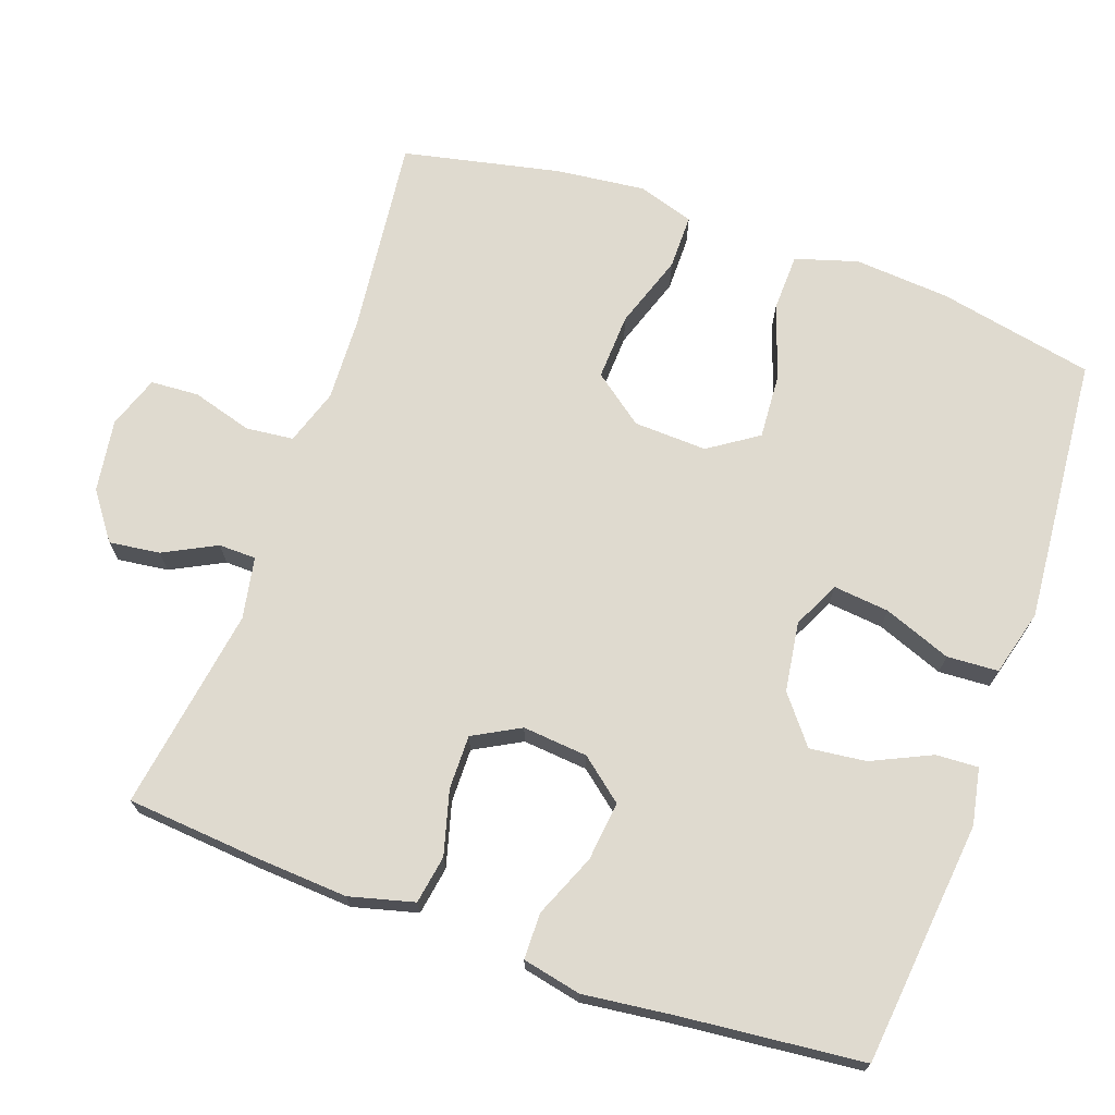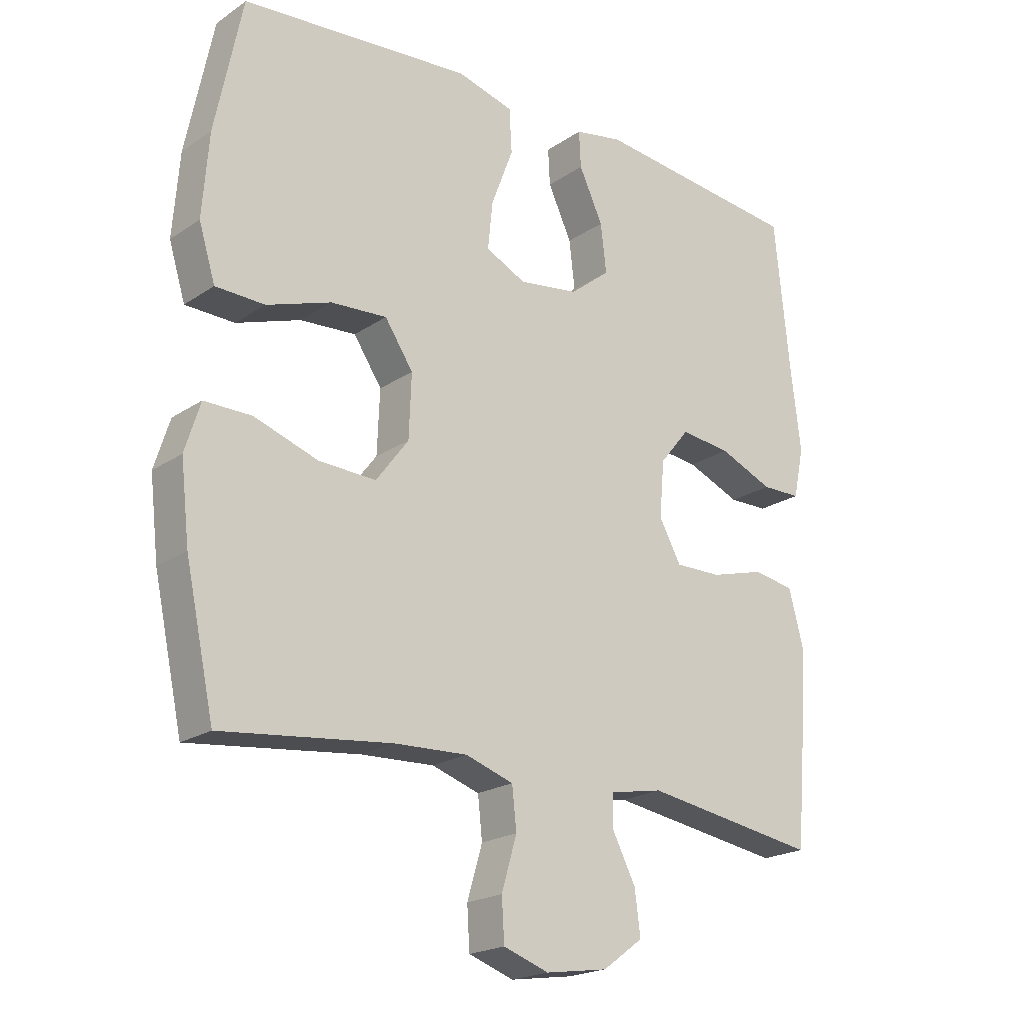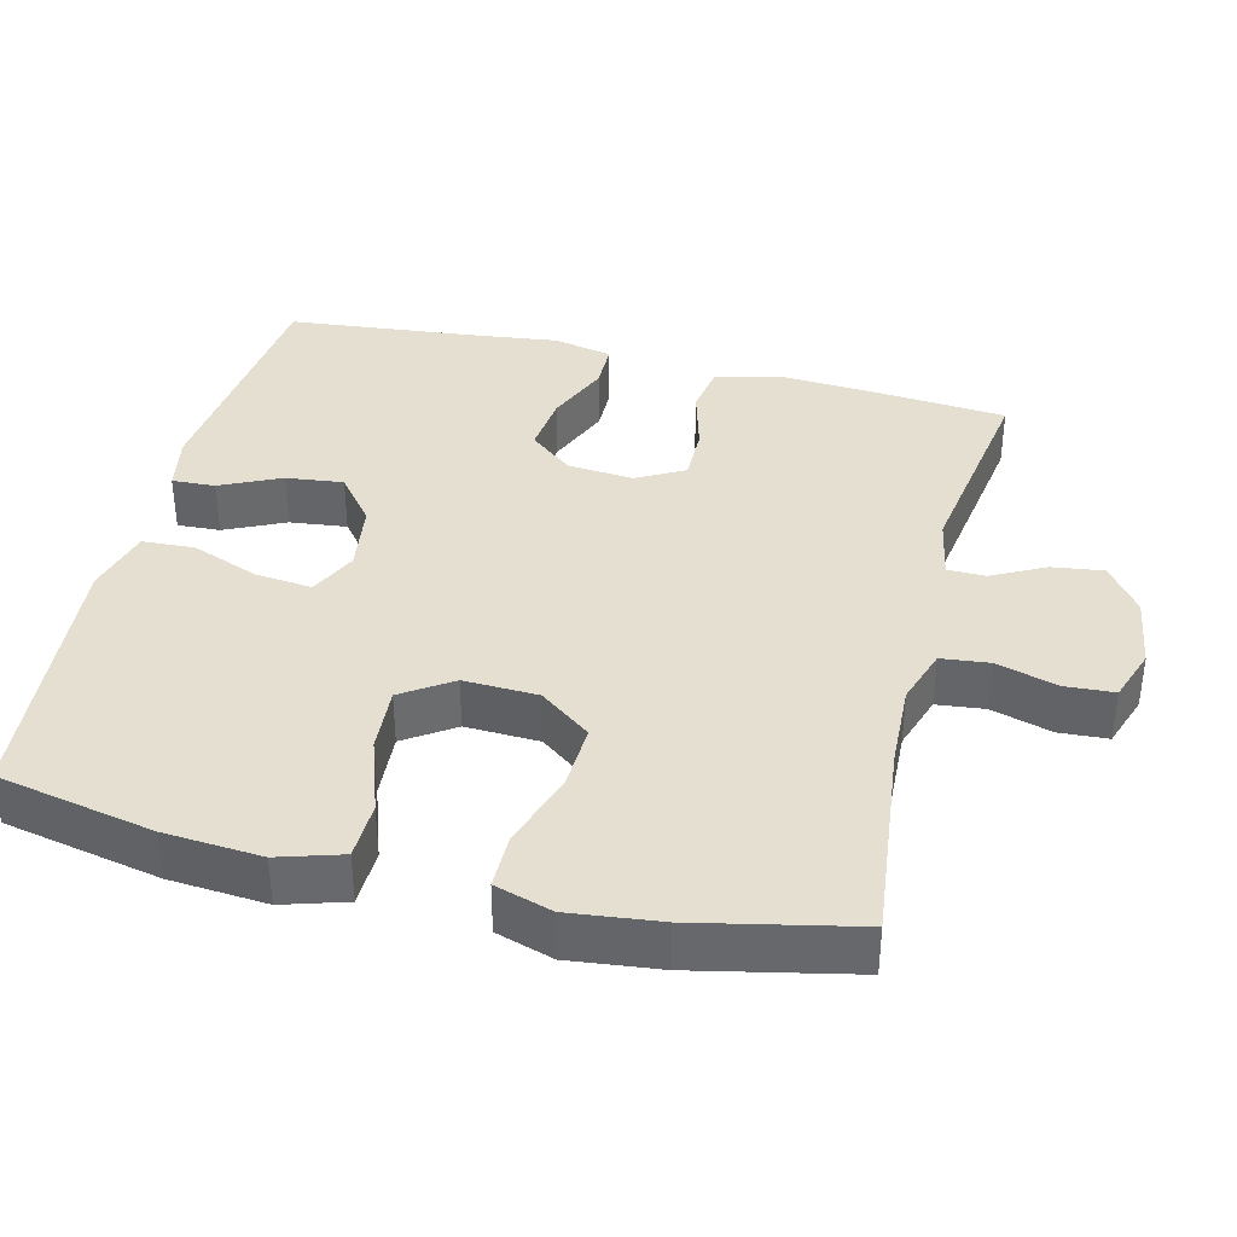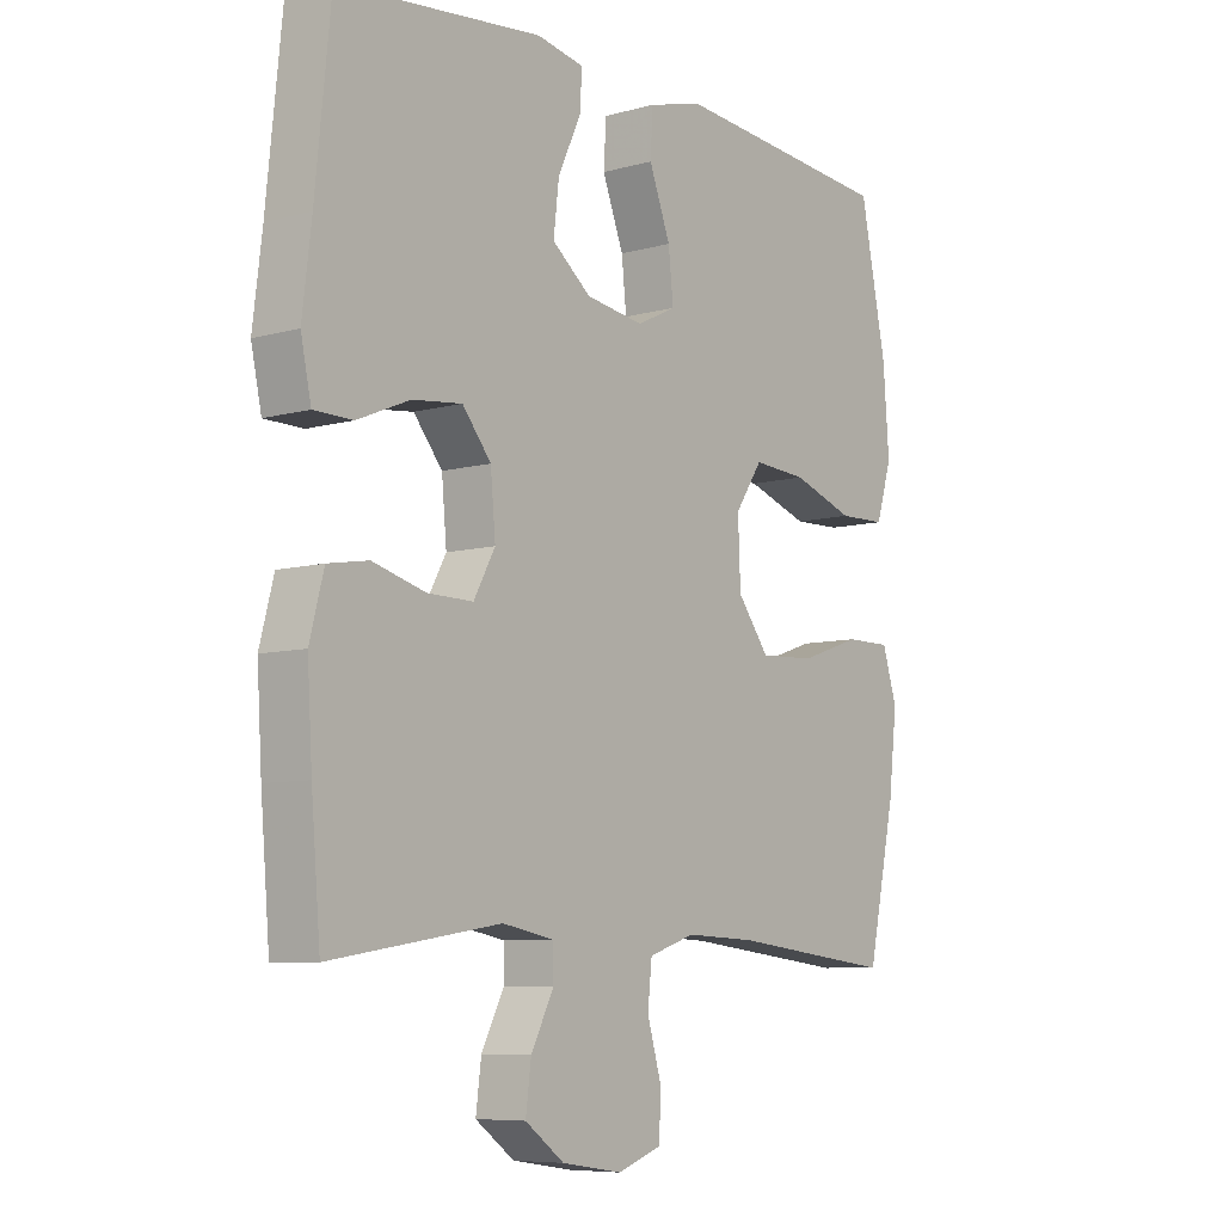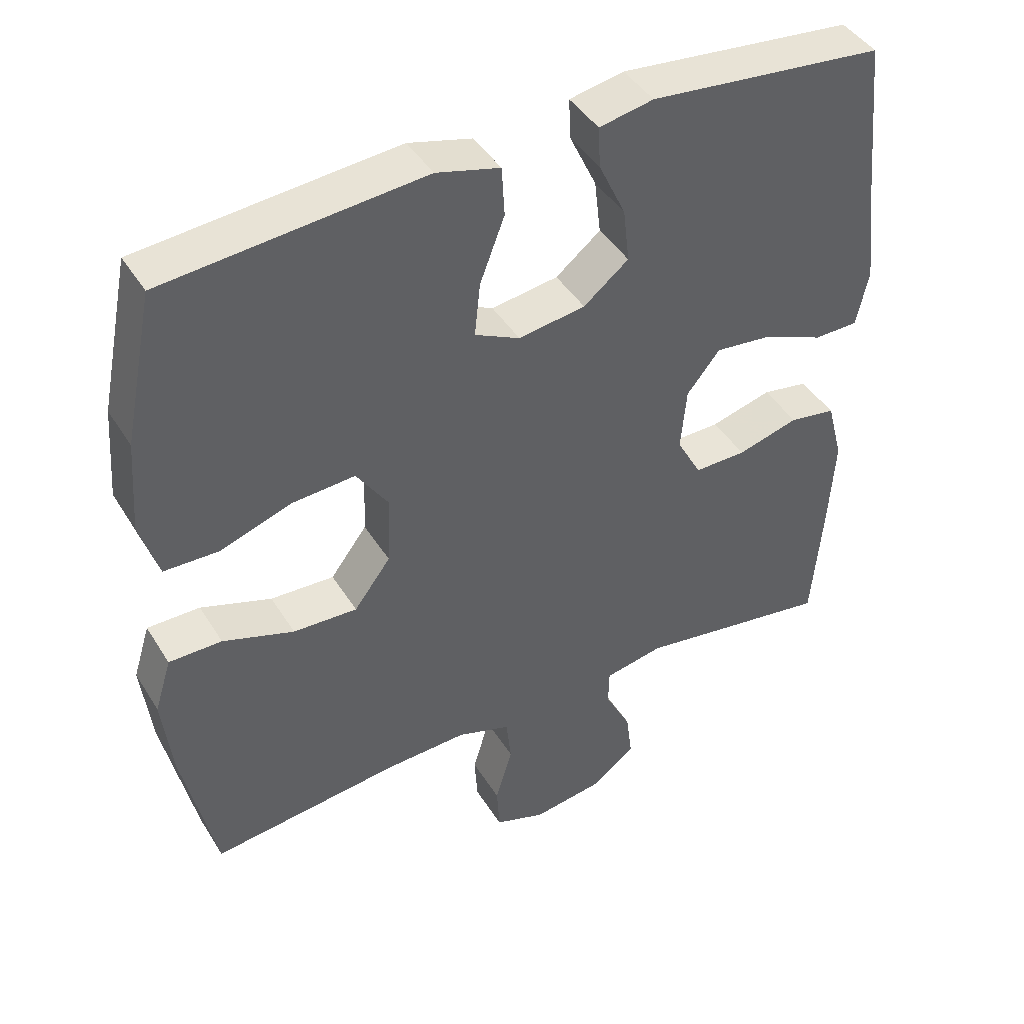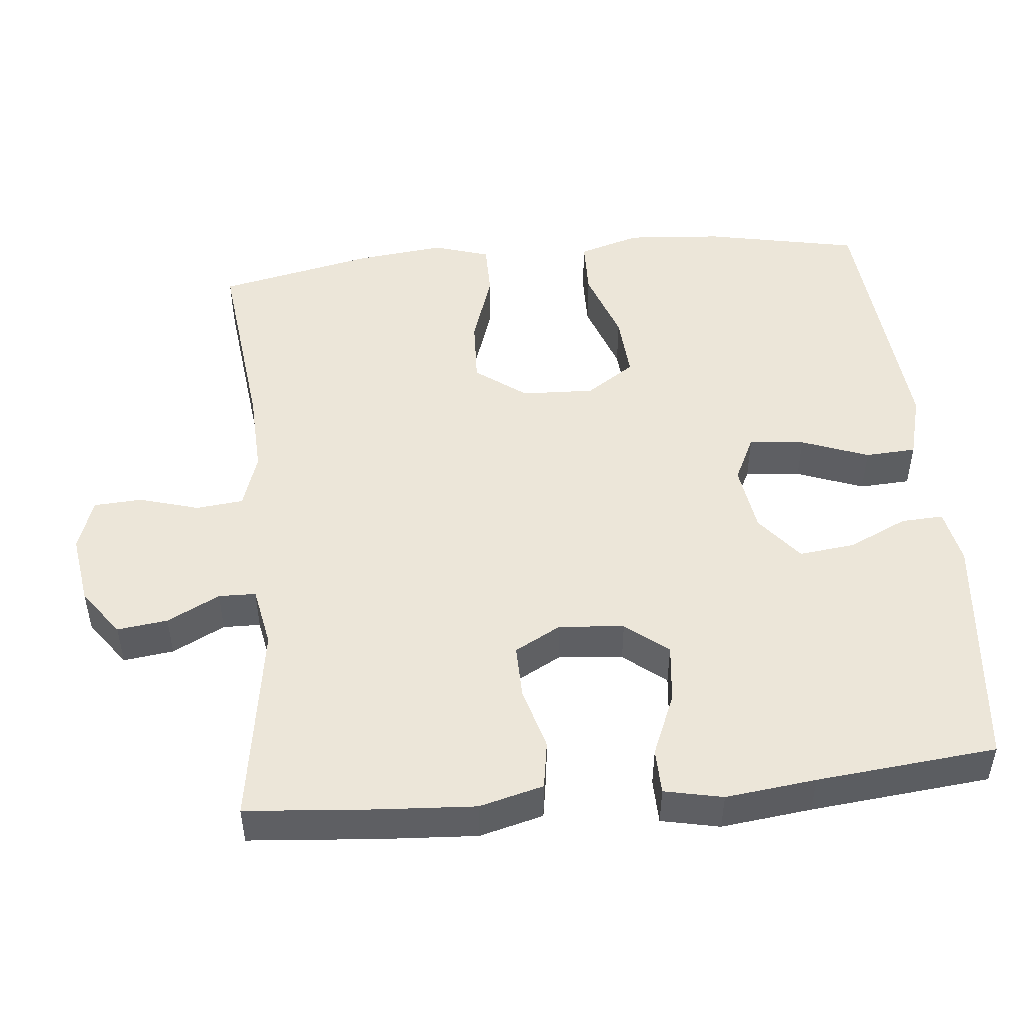
<metadata>
{"format":"obj","ext":"obj","renderer":"f3d","projection":"perspective","resolution":1024,"background":"white","views":[{"elev":70.6,"azim":-70.4,"up":"+Y"},{"elev":-20.7,"azim":140.1,"up":"+Z"},{"elev":37.5,"azim":103.9,"up":"+Y"},{"elev":-7.6,"azim":-52.0,"up":"+Z"},{"elev":43.3,"azim":150.4,"up":"+Z"},{"elev":48.7,"azim":-95.6,"up":"+Y"}]}
</metadata>
<code>
v -0.5 0.07 -0.5
v -0.515 0.07 -0.322
v -0.523 0.07 -0.192
v -0.5 0.07 -0.104
v -0.434 0.07 -0.093
v -0.347 0.07 -0.117
v -0.273 0.07 -0.118
v -0.238 0.07 -0.054
v -0.246 0.07 0.035
v -0.293 0.07 0.093
v -0.374 0.07 0.084
v -0.46 0.07 0.048
v -0.523 0.07 0.049
v -0.54 0.07 0.129
v -0.525 0.07 0.253
v -0.5 0.07 0.5
v -0.167 0.07 0.535
v -0.09 0.07 0.52
v -0.093 0.07 0.462
v -0.131 0.07 0.381
v -0.14 0.07 0.304
v -0.076 0.07 0.253
v 0.019 0.07 0.239
v 0.083 0.07 0.27
v 0.075 0.07 0.346
v 0.04 0.07 0.438
v 0.044 0.07 0.508
v 0.134 0.07 0.532
v 0.273 0.07 0.52
v 0.5 0.07 0.5
v 0.543 0.07 0.288
v 0.553 0.07 0.157
v 0.527 0.07 0.072
v 0.449 0.07 0.07
v 0.347 0.07 0.105
v 0.258 0.07 0.111
v 0.213 0.07 0.044
v 0.217 0.07 -0.056
v 0.269 0.07 -0.125
v 0.36 0.07 -0.121
v 0.461 0.07 -0.087
v 0.536 0.07 -0.087
v 0.56 0.07 -0.164
v 0.546 0.07 -0.286
v 0.5 0.07 -0.5
v 0.231 0.07 -0.469
v 0.115 0.07 -0.464
v 0.039 0.07 -0.489
v 0.032 0.07 -0.554
v 0.056 0.07 -0.636
v 0.052 0.07 -0.702
v -0.02 0.07 -0.727
v -0.119 0.07 -0.712
v -0.183 0.07 -0.665
v -0.174 0.07 -0.596
v -0.137 0.07 -0.524
v -0.138 0.07 -0.473
v -0.222 0.07 -0.457
v -0.5 0 -0.5
v -0.515 0 -0.322
v -0.523 0 -0.192
v -0.5 0 -0.104
v -0.434 0 -0.093
v -0.347 0 -0.117
v -0.273 0 -0.118
v -0.238 0 -0.054
v -0.246 0 0.035
v -0.293 0 0.093
v -0.374 0 0.084
v -0.46 0 0.048
v -0.523 0 0.049
v -0.54 0 0.129
v -0.525 0 0.253
v -0.5 0 0.5
v -0.167 0 0.535
v -0.09 0 0.52
v -0.093 0 0.462
v -0.131 0 0.381
v -0.14 0 0.304
v -0.076 0 0.253
v 0.019 0 0.239
v 0.083 0 0.27
v 0.075 0 0.346
v 0.04 0 0.438
v 0.044 0 0.508
v 0.134 0 0.532
v 0.273 0 0.52
v 0.5 0 0.5
v 0.543 0 0.288
v 0.553 0 0.157
v 0.527 0 0.072
v 0.449 0 0.07
v 0.347 0 0.105
v 0.258 0 0.111
v 0.213 0 0.044
v 0.217 0 -0.056
v 0.269 0 -0.125
v 0.36 0 -0.121
v 0.461 0 -0.087
v 0.536 0 -0.087
v 0.56 0 -0.164
v 0.546 0 -0.286
v 0.5 0 -0.5
v 0.231 0 -0.469
v 0.115 0 -0.464
v 0.039 0 -0.489
v 0.032 0 -0.554
v 0.056 0 -0.636
v 0.052 0 -0.702
v -0.02 0 -0.727
v -0.119 0 -0.712
v -0.183 0 -0.665
v -0.174 0 -0.596
v -0.137 0 -0.524
v -0.138 0 -0.473
v -0.222 0 -0.457
f 54 55 56
f 53 54 56
f 52 53 56
f 51 52 56
f 50 51 56
f 49 50 56
f 48 49 56 57
f 47 48 57 58
f 44 45 46
f 43 44 46
f 42 43 46
f 41 42 46
f 40 41 46
f 39 40 46 47
f 38 39 47 58
f 33 34 35
f 32 33 35
f 31 32 35
f 30 31 35
f 29 30 35
f 28 29 35
f 27 28 35
f 26 27 35
f 25 26 35
f 24 25 35 36
f 23 24 36 37
f 18 19 20
f 17 18 20
f 16 17 20
f 15 16 20
f 15 20 21
f 14 15 21
f 13 14 21
f 12 13 21
f 11 12 21
f 10 11 21 22
f 4 5 6
f 3 4 6
f 2 3 6
f 1 2 6
f 58 1 6
f 58 6 7
f 38 58 7 8
f 23 37 38
f 22 23 38
f 10 22 38
f 9 10 38
f 8 9 38
f 114 113 112
f 114 112 111
f 114 111 110
f 114 110 109
f 114 109 108
f 114 108 107
f 115 114 107 106
f 116 115 106 105
f 104 103 102
f 104 102 101
f 104 101 100
f 104 100 99
f 104 99 98
f 105 104 98 97
f 116 105 97 96
f 93 92 91
f 93 91 90
f 93 90 89
f 93 89 88
f 93 88 87
f 93 87 86
f 93 86 85
f 93 85 84
f 93 84 83
f 94 93 83 82
f 95 94 82 81
f 78 77 76
f 78 76 75
f 78 75 74
f 78 74 73
f 79 78 73
f 79 73 72
f 79 72 71
f 79 71 70
f 79 70 69
f 80 79 69 68
f 64 63 62
f 64 62 61
f 64 61 60
f 64 60 59
f 64 59 116
f 65 64 116
f 66 65 116 96
f 96 95 81
f 96 81 80
f 96 80 68
f 96 68 67
f 96 67 66
f 1 59 60 2
f 2 60 61 3
f 3 61 62 4
f 4 62 63 5
f 5 63 64 6
f 6 64 65 7
f 7 65 66 8
f 8 66 67 9
f 9 67 68 10
f 10 68 69 11
f 11 69 70 12
f 12 70 71 13
f 13 71 72 14
f 14 72 73 15
f 15 73 74 16
f 16 74 75 17
f 17 75 76 18
f 18 76 77 19
f 19 77 78 20
f 20 78 79 21
f 21 79 80 22
f 22 80 81 23
f 23 81 82 24
f 24 82 83 25
f 25 83 84 26
f 26 84 85 27
f 27 85 86 28
f 28 86 87 29
f 29 87 88 30
f 30 88 89 31
f 31 89 90 32
f 32 90 91 33
f 33 91 92 34
f 34 92 93 35
f 35 93 94 36
f 36 94 95 37
f 37 95 96 38
f 38 96 97 39
f 39 97 98 40
f 40 98 99 41
f 41 99 100 42
f 42 100 101 43
f 43 101 102 44
f 44 102 103 45
f 45 103 104 46
f 46 104 105 47
f 47 105 106 48
f 48 106 107 49
f 49 107 108 50
f 50 108 109 51
f 51 109 110 52
f 52 110 111 53
f 53 111 112 54
f 54 112 113 55
f 55 113 114 56
f 56 114 115 57
f 57 115 116 58
f 58 116 59 1

</code>
